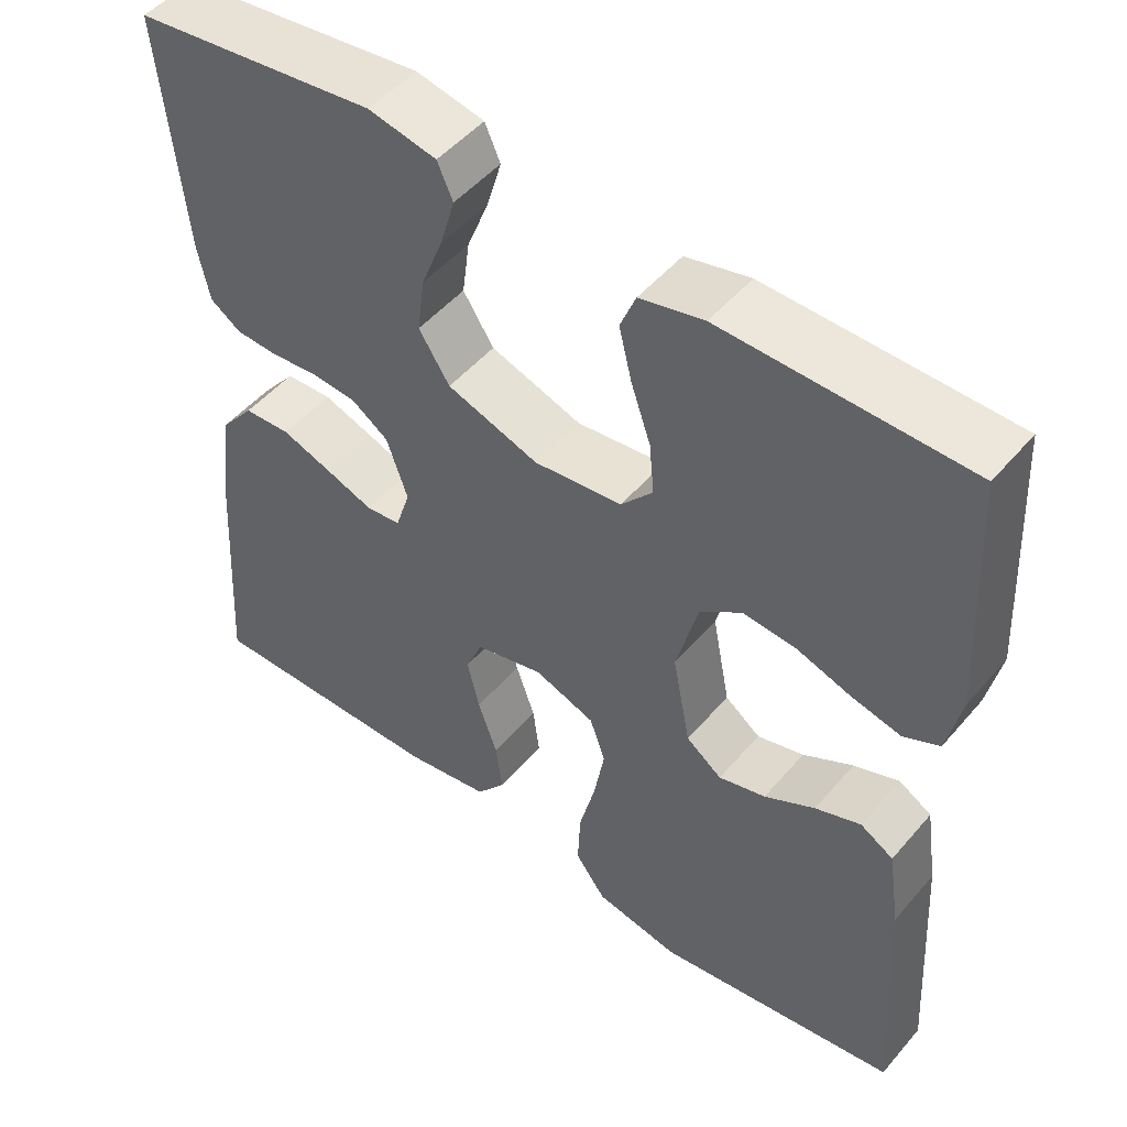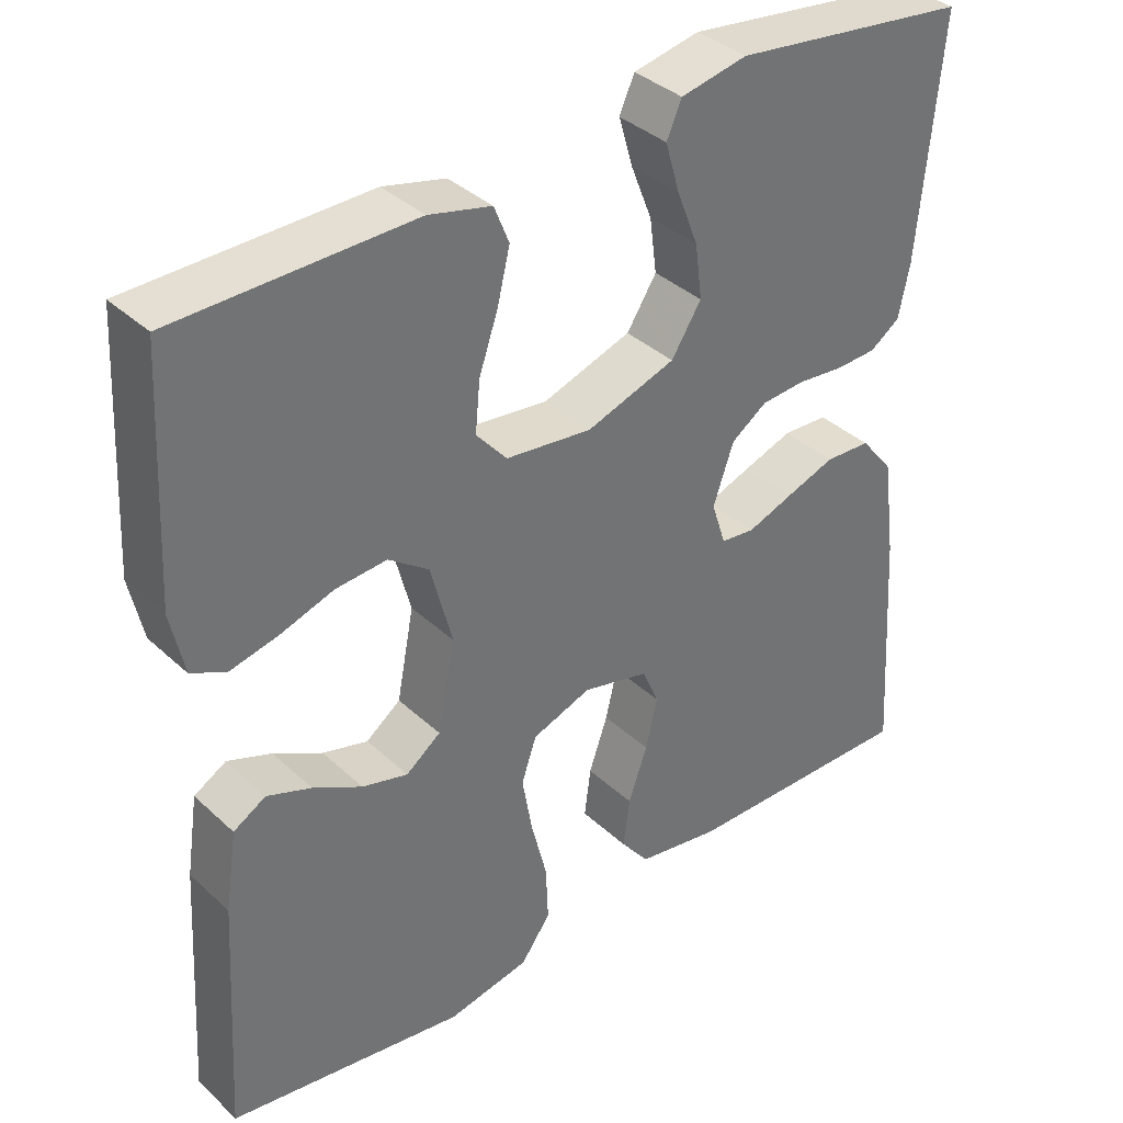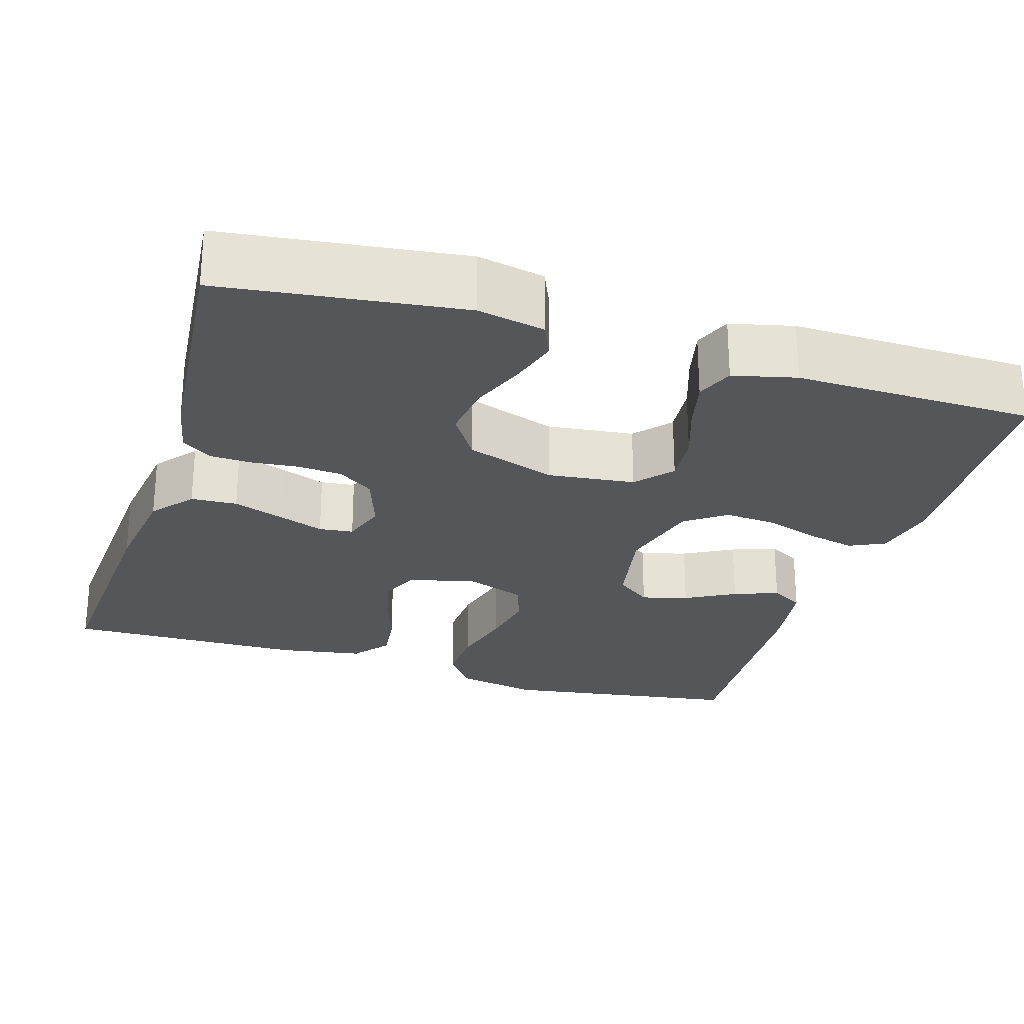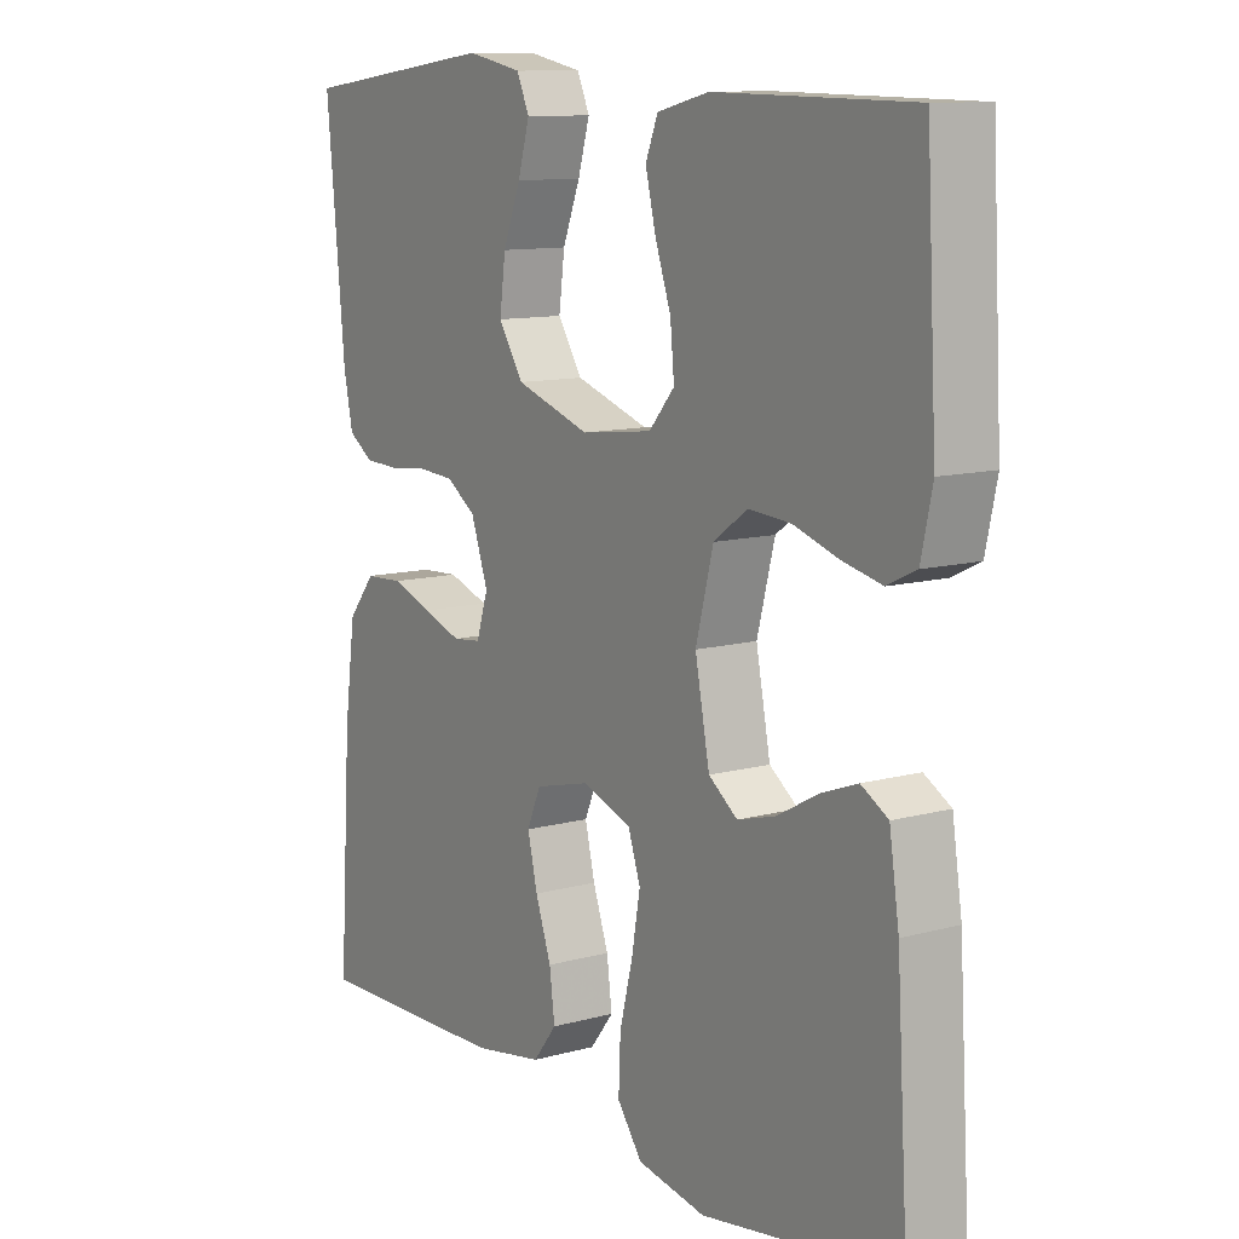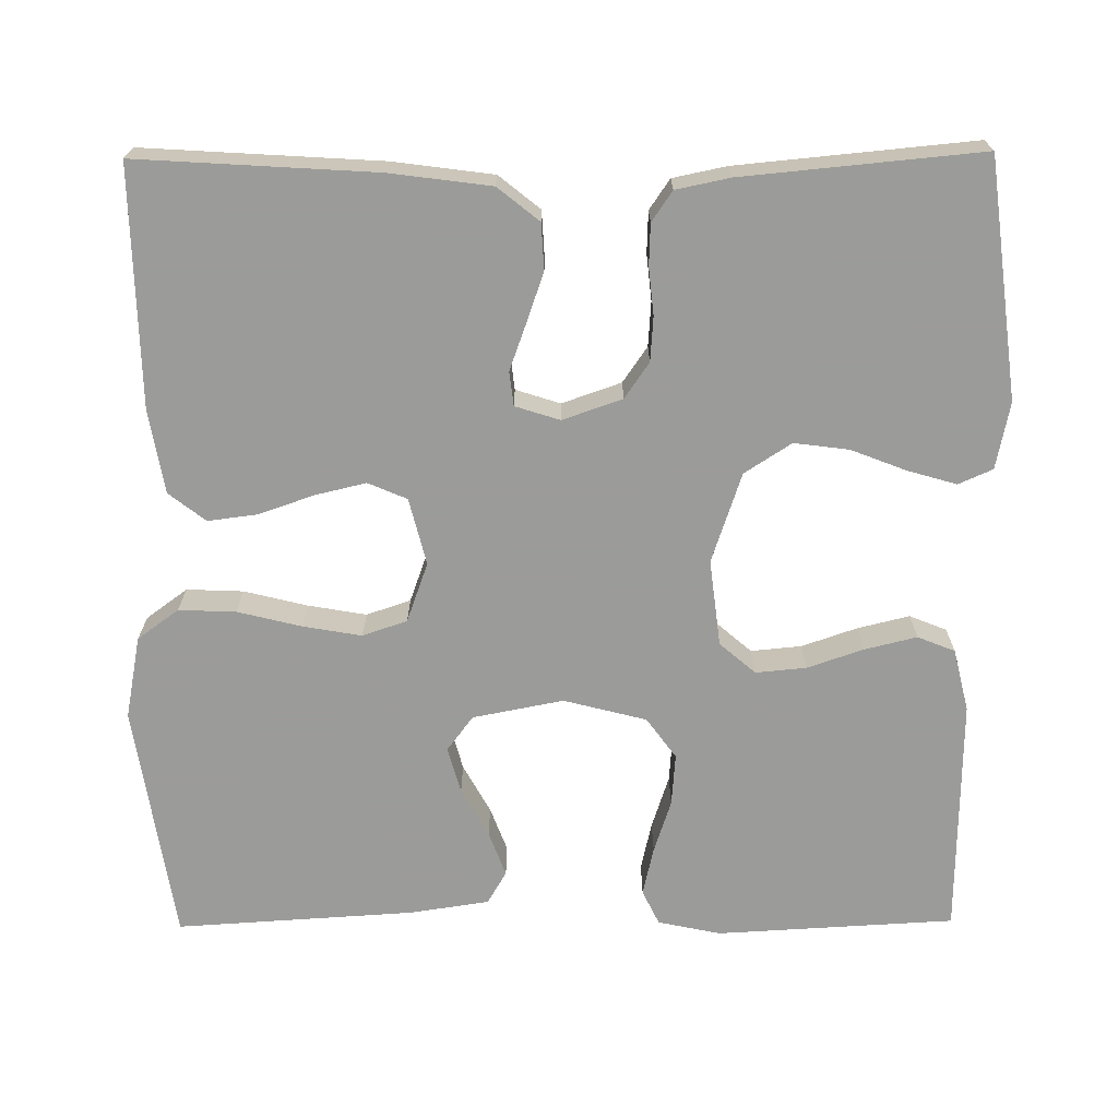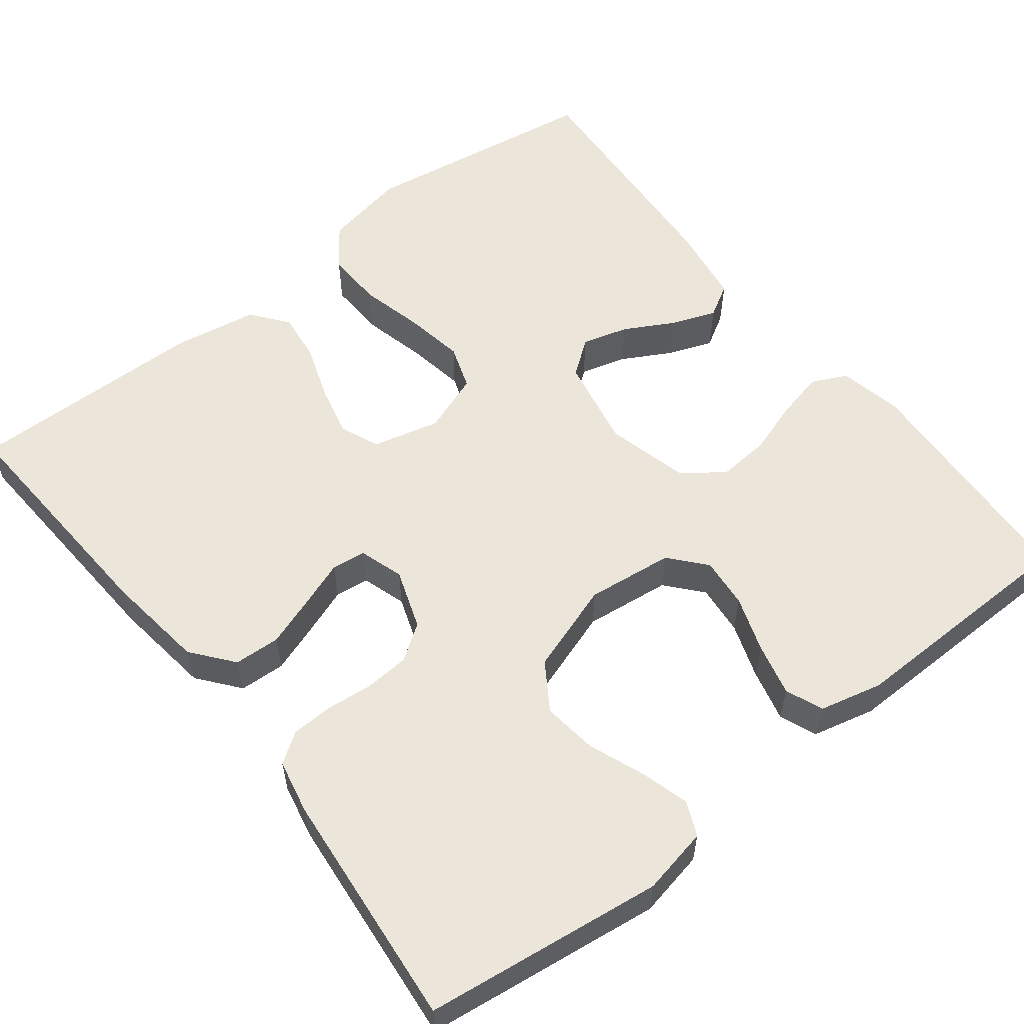
<metadata>
{"format":"obj","ext":"obj","renderer":"f3d","projection":"perspective","resolution":1024,"background":"white","views":[{"elev":49.8,"azim":38.7,"up":"+Z"},{"elev":36.8,"azim":139.8,"up":"+Z"},{"elev":-25.9,"azim":-17.2,"up":"+Y"},{"elev":11.0,"azim":55.8,"up":"+Z"},{"elev":-69.6,"azim":-89.5,"up":"+Y"},{"elev":57.1,"azim":-37.9,"up":"+Y"}]}
</metadata>
<code>
v -0.5 0.07 0.5
v -0.2 0.07 0.538
v -0.116 0.07 0.521
v -0.097 0.07 0.478
v -0.115 0.07 0.416
v -0.142 0.07 0.347
v -0.151 0.07 0.278
v -0.113 0.07 0.219
v 0 0.07 0.181
v 0.109 0.07 0.194
v 0.148 0.07 0.239
v 0.142 0.07 0.303
v 0.118 0.07 0.373
v 0.102 0.07 0.439
v 0.121 0.07 0.486
v 0.2 0.07 0.505
v 0.5 0.07 0.5
v 0.516 0.07 0.2
v 0.499 0.07 0.121
v 0.455 0.07 0.1
v 0.394 0.07 0.114
v 0.327 0.07 0.136
v 0.262 0.07 0.141
v 0.211 0.07 0.104
v 0.184 0.07 0
v 0.206 0.07 -0.114
v 0.25 0.07 -0.147
v 0.308 0.07 -0.131
v 0.37 0.07 -0.097
v 0.426 0.07 -0.076
v 0.467 0.07 -0.1
v 0.482 0.07 -0.2
v 0.5 0.07 -0.5
v 0.2 0.07 -0.546
v 0.096 0.07 -0.526
v 0.058 0.07 -0.474
v 0.061 0.07 -0.402
v 0.081 0.07 -0.322
v 0.094 0.07 -0.248
v 0.075 0.07 -0.192
v 0 0.07 -0.165
v -0.084 0.07 -0.186
v -0.105 0.07 -0.235
v -0.09 0.07 -0.299
v -0.066 0.07 -0.368
v -0.058 0.07 -0.431
v -0.094 0.07 -0.477
v -0.2 0.07 -0.495
v -0.5 0.07 -0.5
v -0.481 0.07 -0.2
v -0.464 0.07 -0.073
v -0.422 0.07 -0.021
v -0.364 0.07 -0.018
v -0.301 0.07 -0.04
v -0.243 0.07 -0.061
v -0.2 0.07 -0.056
v -0.182 0.07 0
v -0.208 0.07 0.075
v -0.253 0.07 0.106
v -0.309 0.07 0.11
v -0.368 0.07 0.104
v -0.42 0.07 0.106
v -0.458 0.07 0.132
v -0.472 0.07 0.2
v -0.5 0 0.5
v -0.2 0 0.538
v -0.116 0 0.521
v -0.097 0 0.478
v -0.115 0 0.416
v -0.142 0 0.347
v -0.151 0 0.278
v -0.113 0 0.219
v 0 0 0.181
v 0.109 0 0.194
v 0.148 0 0.239
v 0.142 0 0.303
v 0.118 0 0.373
v 0.102 0 0.439
v 0.121 0 0.486
v 0.2 0 0.505
v 0.5 0 0.5
v 0.516 0 0.2
v 0.499 0 0.121
v 0.455 0 0.1
v 0.394 0 0.114
v 0.327 0 0.136
v 0.262 0 0.141
v 0.211 0 0.104
v 0.184 0 0
v 0.206 0 -0.114
v 0.25 0 -0.147
v 0.308 0 -0.131
v 0.37 0 -0.097
v 0.426 0 -0.076
v 0.467 0 -0.1
v 0.482 0 -0.2
v 0.5 0 -0.5
v 0.2 0 -0.546
v 0.096 0 -0.526
v 0.058 0 -0.474
v 0.061 0 -0.402
v 0.081 0 -0.322
v 0.094 0 -0.248
v 0.075 0 -0.192
v 0 0 -0.165
v -0.084 0 -0.186
v -0.105 0 -0.235
v -0.09 0 -0.299
v -0.066 0 -0.368
v -0.058 0 -0.431
v -0.094 0 -0.477
v -0.2 0 -0.495
v -0.5 0 -0.5
v -0.481 0 -0.2
v -0.464 0 -0.073
v -0.422 0 -0.021
v -0.364 0 -0.018
v -0.301 0 -0.04
v -0.243 0 -0.061
v -0.2 0 -0.056
v -0.182 0 0
v -0.208 0 0.075
v -0.253 0 0.106
v -0.309 0 0.11
v -0.368 0 0.104
v -0.42 0 0.106
v -0.458 0 0.132
v -0.472 0 0.2
f 4 5 6
f 3 4 6
f 2 3 6
f 1 2 6
f 64 1 6
f 63 64 6
f 62 63 6
f 61 62 6
f 60 61 6
f 59 60 6 7
f 58 59 7 8
f 57 58 8 9
f 56 57 9 10
f 53 54 55
f 52 53 55
f 51 52 55
f 50 51 55
f 49 50 55
f 48 49 55
f 47 48 55
f 46 47 55
f 45 46 55
f 44 45 55
f 43 44 55 56
f 42 43 56
f 41 42 56 10
f 36 37 38
f 35 36 38
f 34 35 38
f 33 34 38
f 32 33 38
f 31 32 38
f 30 31 38
f 29 30 38
f 28 29 38
f 27 28 38 39
f 26 27 39 40
f 20 21 22
f 19 20 22
f 18 19 22
f 17 18 22
f 16 17 22
f 15 16 22
f 14 15 22
f 13 14 22
f 12 13 22
f 11 12 22 23
f 10 11 23 24
f 40 41 10
f 26 40 10
f 25 26 10
f 10 24 25
f 70 69 68
f 70 68 67
f 70 67 66
f 70 66 65
f 70 65 128
f 70 128 127
f 70 127 126
f 70 126 125
f 70 125 124
f 71 70 124 123
f 72 71 123 122
f 73 72 122 121
f 74 73 121 120
f 119 118 117
f 119 117 116
f 119 116 115
f 119 115 114
f 119 114 113
f 119 113 112
f 119 112 111
f 119 111 110
f 119 110 109
f 119 109 108
f 120 119 108 107
f 120 107 106
f 74 120 106 105
f 102 101 100
f 102 100 99
f 102 99 98
f 102 98 97
f 102 97 96
f 102 96 95
f 102 95 94
f 102 94 93
f 102 93 92
f 103 102 92 91
f 104 103 91 90
f 86 85 84
f 86 84 83
f 86 83 82
f 86 82 81
f 86 81 80
f 86 80 79
f 86 79 78
f 86 78 77
f 86 77 76
f 87 86 76 75
f 88 87 75 74
f 74 105 104
f 74 104 90
f 74 90 89
f 89 88 74
f 1 65 66 2
f 2 66 67 3
f 3 67 68 4
f 4 68 69 5
f 5 69 70 6
f 6 70 71 7
f 7 71 72 8
f 8 72 73 9
f 9 73 74 10
f 10 74 75 11
f 11 75 76 12
f 12 76 77 13
f 13 77 78 14
f 14 78 79 15
f 15 79 80 16
f 16 80 81 17
f 17 81 82 18
f 18 82 83 19
f 19 83 84 20
f 20 84 85 21
f 21 85 86 22
f 22 86 87 23
f 23 87 88 24
f 24 88 89 25
f 25 89 90 26
f 26 90 91 27
f 27 91 92 28
f 28 92 93 29
f 29 93 94 30
f 30 94 95 31
f 31 95 96 32
f 32 96 97 33
f 33 97 98 34
f 34 98 99 35
f 35 99 100 36
f 36 100 101 37
f 37 101 102 38
f 38 102 103 39
f 39 103 104 40
f 40 104 105 41
f 41 105 106 42
f 42 106 107 43
f 43 107 108 44
f 44 108 109 45
f 45 109 110 46
f 46 110 111 47
f 47 111 112 48
f 48 112 113 49
f 49 113 114 50
f 50 114 115 51
f 51 115 116 52
f 52 116 117 53
f 53 117 118 54
f 54 118 119 55
f 55 119 120 56
f 56 120 121 57
f 57 121 122 58
f 58 122 123 59
f 59 123 124 60
f 60 124 125 61
f 61 125 126 62
f 62 126 127 63
f 63 127 128 64
f 64 128 65 1

</code>
